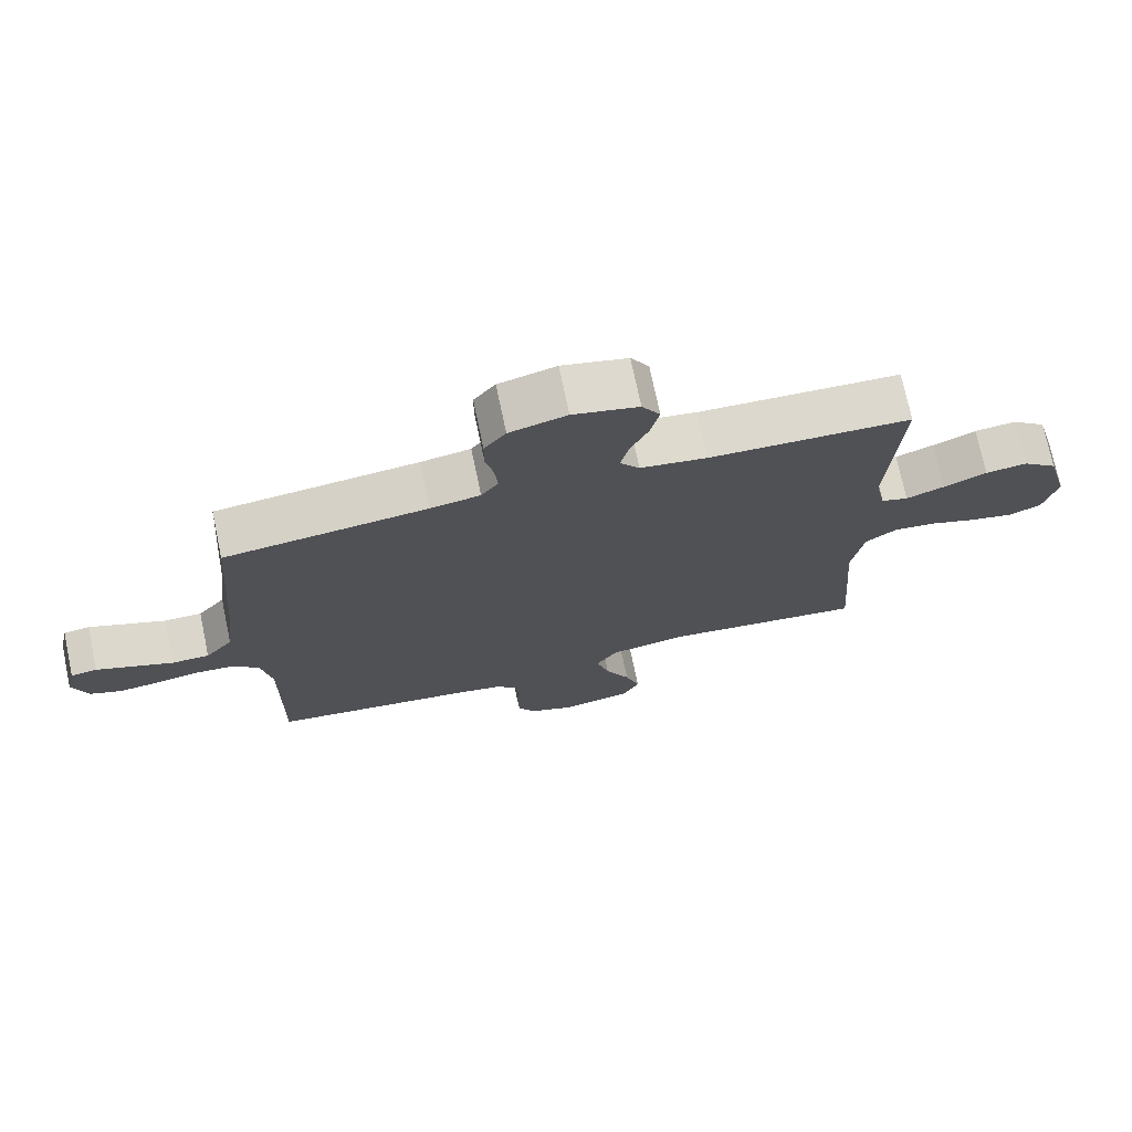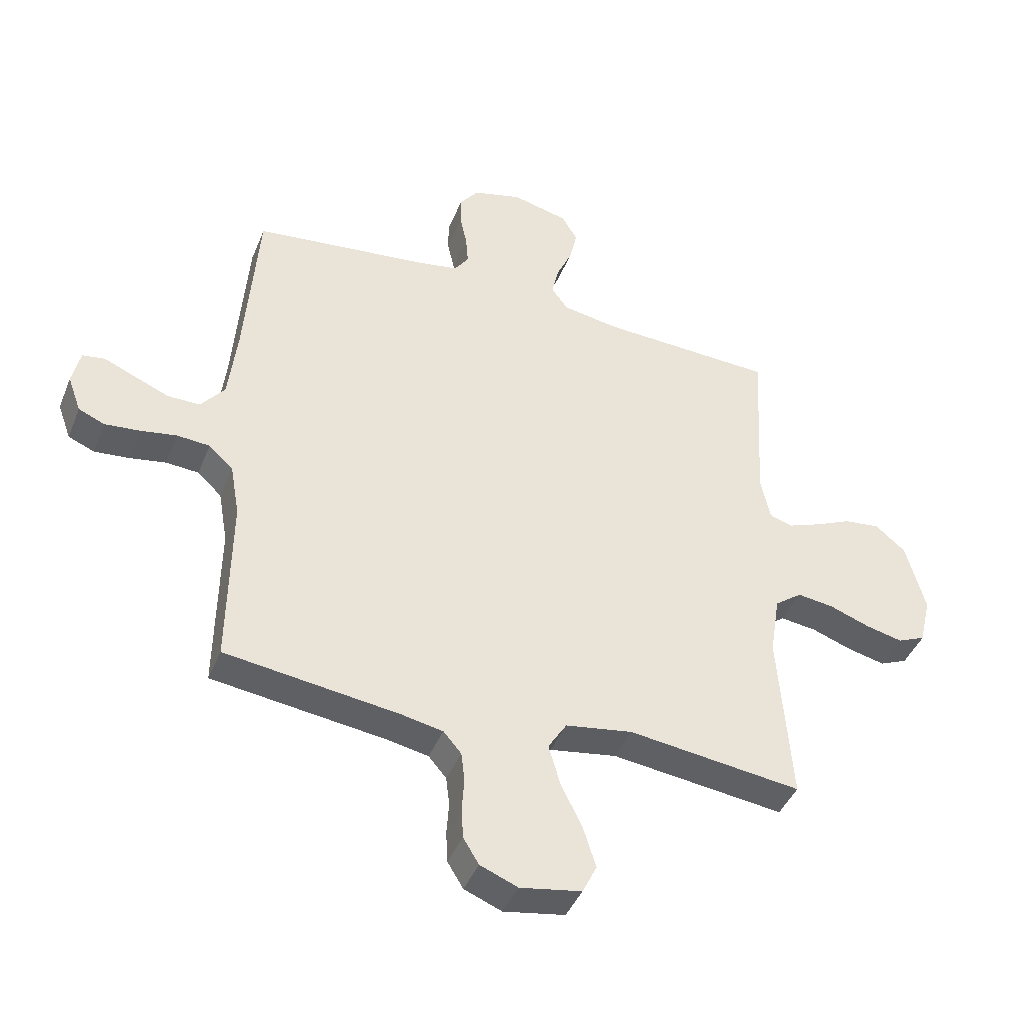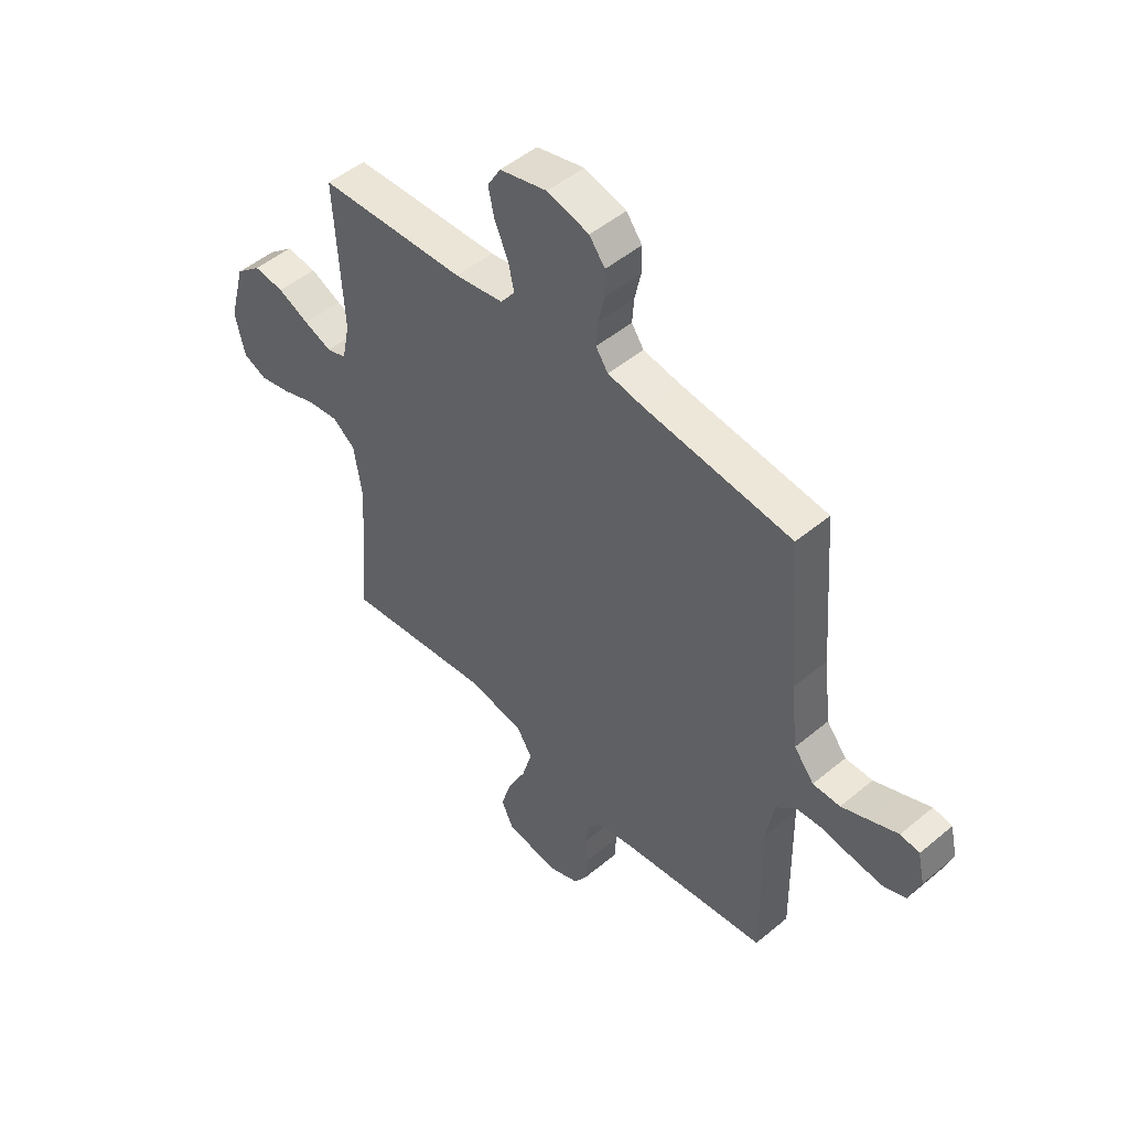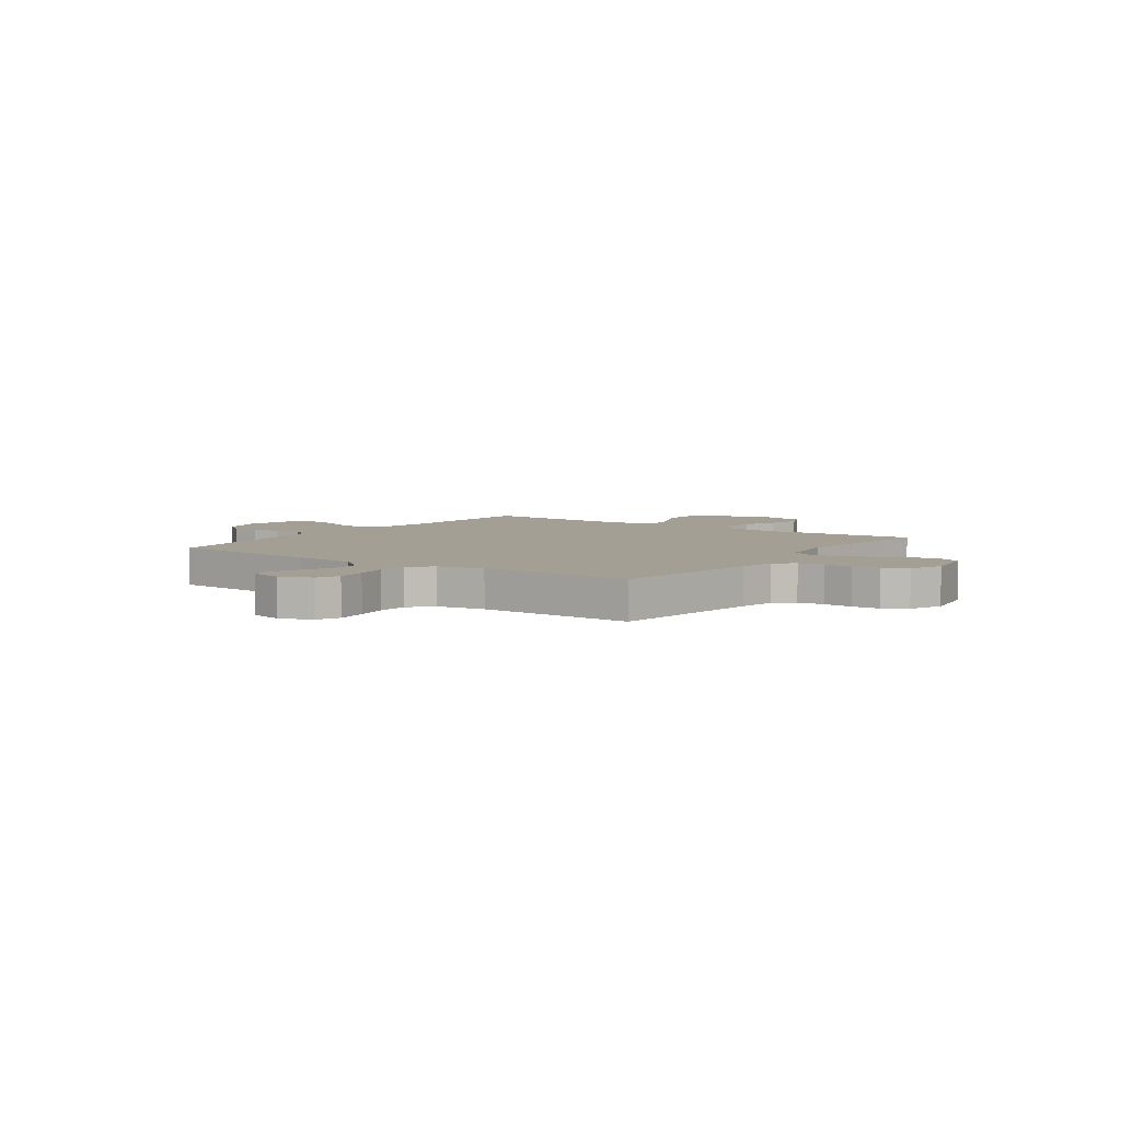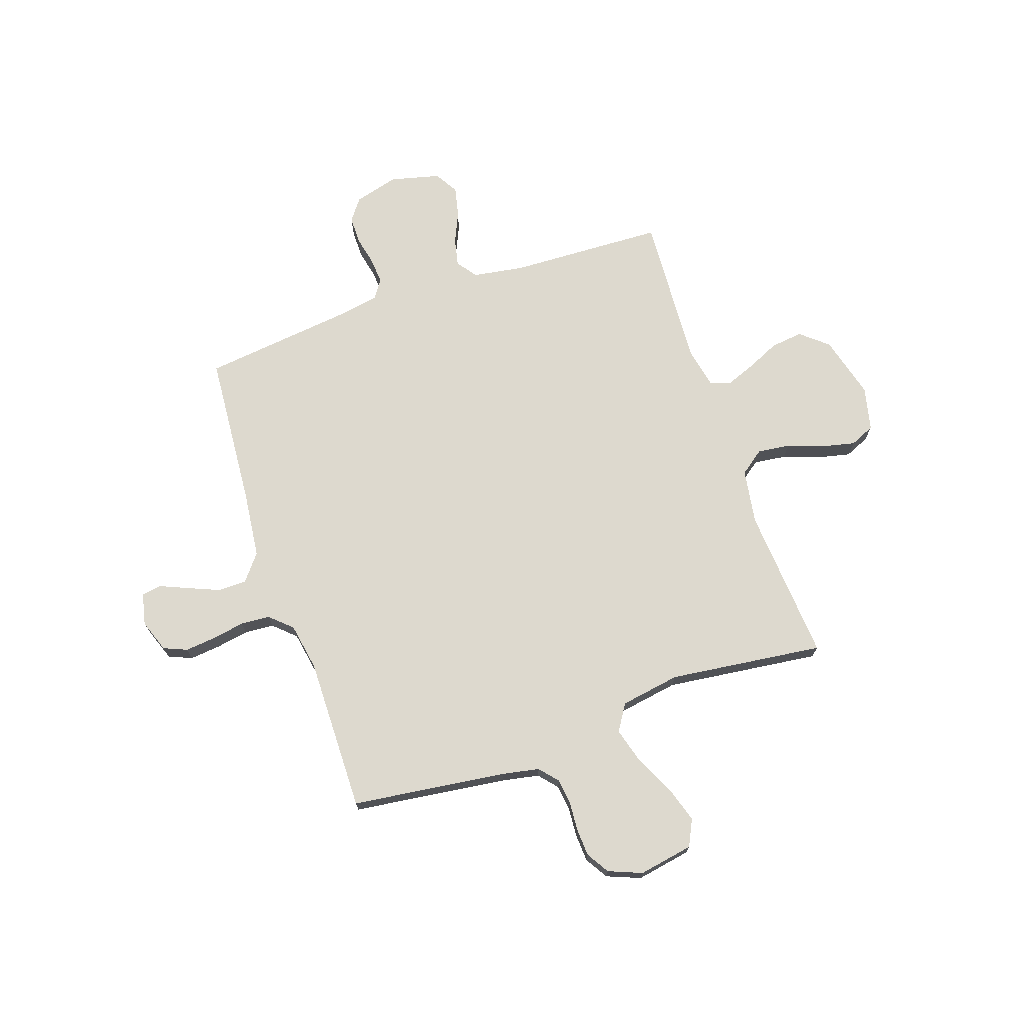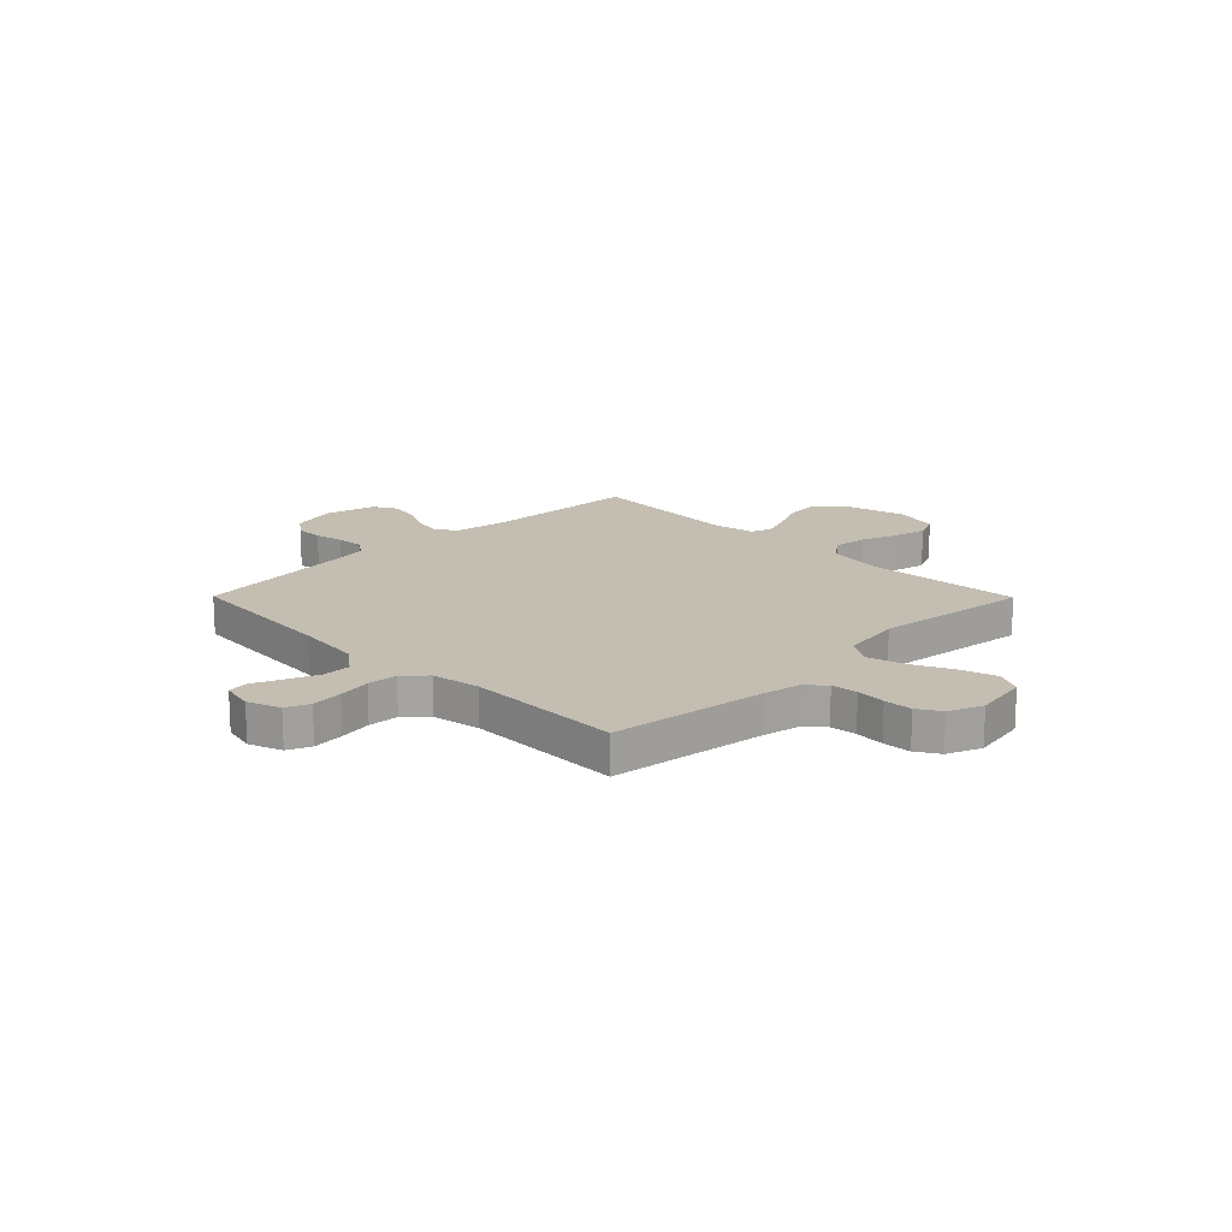
<metadata>
{"format":"obj","ext":"obj","renderer":"f3d","projection":"perspective","resolution":1024,"background":"white","views":[{"elev":73.5,"azim":168.1,"up":"+Z"},{"elev":-42.7,"azim":158.9,"up":"+Z"},{"elev":49.3,"azim":47.3,"up":"+Z"},{"elev":5.4,"azim":125.5,"up":"+Y"},{"elev":71.8,"azim":161.1,"up":"+Y"},{"elev":17.2,"azim":135.3,"up":"+Y"}]}
</metadata>
<code>
v -0.5 0.07 0.5
v -0.2 0.07 0.512
v -0.101 0.07 0.528
v -0.072 0.07 0.567
v -0.084 0.07 0.621
v -0.111 0.07 0.681
v -0.124 0.07 0.739
v -0.097 0.07 0.785
v 0 0.07 0.809
v 0.085 0.07 0.786
v 0.117 0.07 0.744
v 0.117 0.07 0.69
v 0.105 0.07 0.635
v 0.101 0.07 0.584
v 0.126 0.07 0.548
v 0.2 0.07 0.535
v 0.5 0.07 0.5
v 0.523 0.07 0.2
v 0.538 0.07 0.071
v 0.579 0.07 0.02
v 0.635 0.07 0.02
v 0.695 0.07 0.045
v 0.749 0.07 0.068
v 0.788 0.07 0.062
v 0.802 0.07 0
v 0.779 0.07 -0.063
v 0.734 0.07 -0.082
v 0.674 0.07 -0.076
v 0.611 0.07 -0.065
v 0.554 0.07 -0.069
v 0.512 0.07 -0.108
v 0.496 0.07 -0.2
v 0.5 0.07 -0.5
v 0.2 0.07 -0.539
v 0.128 0.07 -0.553
v 0.097 0.07 -0.589
v 0.091 0.07 -0.639
v 0.095 0.07 -0.695
v 0.092 0.07 -0.749
v 0.065 0.07 -0.793
v 0 0.07 -0.819
v -0.106 0.07 -0.8
v -0.131 0.07 -0.749
v -0.109 0.07 -0.679
v -0.072 0.07 -0.603
v -0.052 0.07 -0.533
v -0.084 0.07 -0.482
v -0.2 0.07 -0.463
v -0.5 0.07 -0.5
v -0.478 0.07 -0.2
v -0.495 0.07 -0.093
v -0.542 0.07 -0.058
v -0.605 0.07 -0.066
v -0.674 0.07 -0.091
v -0.739 0.07 -0.106
v -0.787 0.07 -0.085
v -0.807 0.07 0
v -0.774 0.07 0.123
v -0.722 0.07 0.167
v -0.66 0.07 0.16
v -0.596 0.07 0.131
v -0.539 0.07 0.109
v -0.499 0.07 0.122
v -0.483 0.07 0.2
v -0.5 0 0.5
v -0.2 0 0.512
v -0.101 0 0.528
v -0.072 0 0.567
v -0.084 0 0.621
v -0.111 0 0.681
v -0.124 0 0.739
v -0.097 0 0.785
v 0 0 0.809
v 0.085 0 0.786
v 0.117 0 0.744
v 0.117 0 0.69
v 0.105 0 0.635
v 0.101 0 0.584
v 0.126 0 0.548
v 0.2 0 0.535
v 0.5 0 0.5
v 0.523 0 0.2
v 0.538 0 0.071
v 0.579 0 0.02
v 0.635 0 0.02
v 0.695 0 0.045
v 0.749 0 0.068
v 0.788 0 0.062
v 0.802 0 0
v 0.779 0 -0.063
v 0.734 0 -0.082
v 0.674 0 -0.076
v 0.611 0 -0.065
v 0.554 0 -0.069
v 0.512 0 -0.108
v 0.496 0 -0.2
v 0.5 0 -0.5
v 0.2 0 -0.539
v 0.128 0 -0.553
v 0.097 0 -0.589
v 0.091 0 -0.639
v 0.095 0 -0.695
v 0.092 0 -0.749
v 0.065 0 -0.793
v 0 0 -0.819
v -0.106 0 -0.8
v -0.131 0 -0.749
v -0.109 0 -0.679
v -0.072 0 -0.603
v -0.052 0 -0.533
v -0.084 0 -0.482
v -0.2 0 -0.463
v -0.5 0 -0.5
v -0.478 0 -0.2
v -0.495 0 -0.093
v -0.542 0 -0.058
v -0.605 0 -0.066
v -0.674 0 -0.091
v -0.739 0 -0.106
v -0.787 0 -0.085
v -0.807 0 0
v -0.774 0 0.123
v -0.722 0 0.167
v -0.66 0 0.16
v -0.596 0 0.131
v -0.539 0 0.109
v -0.499 0 0.122
v -0.483 0 0.2
f 58 59 60 61
f 58 61 62
f 57 58 62
f 56 57 62 63
f 53 54 55 56
f 52 53 56 63
f 48 49 50
f 47 48 50 51
f 42 43 44 45
f 42 45 46
f 41 42 46
f 40 41 46
f 37 38 39 40
f 36 37 40 46
f 35 36 46 47
f 32 33 34
f 31 32 34 35
f 26 27 28 29
f 24 25 26 29
f 22 23 24 29
f 21 22 29 30
f 20 21 30 31
f 16 17 18
f 15 16 18 19
f 10 11 12 13
f 10 13 14
f 9 10 14
f 8 9 14
f 5 6 7 8
f 4 5 8 14
f 3 4 14 15
f 64 1 2
f 63 64 2 3
f 51 52 63 3
f 31 35 47 51
f 19 20 31 51
f 3 15 19 51
f 125 124 123 122
f 126 125 122
f 126 122 121
f 127 126 121 120
f 120 119 118 117
f 127 120 117 116
f 114 113 112
f 115 114 112 111
f 109 108 107 106
f 110 109 106
f 110 106 105
f 110 105 104
f 104 103 102 101
f 110 104 101 100
f 111 110 100 99
f 98 97 96
f 99 98 96 95
f 93 92 91 90
f 93 90 89 88
f 93 88 87 86
f 94 93 86 85
f 95 94 85 84
f 82 81 80
f 83 82 80 79
f 77 76 75 74
f 78 77 74
f 78 74 73
f 78 73 72
f 72 71 70 69
f 78 72 69 68
f 79 78 68 67
f 66 65 128
f 67 66 128 127
f 67 127 116 115
f 115 111 99 95
f 115 95 84 83
f 115 83 79 67
f 1 65 66 2
f 2 66 67 3
f 3 67 68 4
f 4 68 69 5
f 5 69 70 6
f 6 70 71 7
f 7 71 72 8
f 8 72 73 9
f 9 73 74 10
f 10 74 75 11
f 11 75 76 12
f 12 76 77 13
f 13 77 78 14
f 14 78 79 15
f 15 79 80 16
f 16 80 81 17
f 17 81 82 18
f 18 82 83 19
f 19 83 84 20
f 20 84 85 21
f 21 85 86 22
f 22 86 87 23
f 23 87 88 24
f 24 88 89 25
f 25 89 90 26
f 26 90 91 27
f 27 91 92 28
f 28 92 93 29
f 29 93 94 30
f 30 94 95 31
f 31 95 96 32
f 32 96 97 33
f 33 97 98 34
f 34 98 99 35
f 35 99 100 36
f 36 100 101 37
f 37 101 102 38
f 38 102 103 39
f 39 103 104 40
f 40 104 105 41
f 41 105 106 42
f 42 106 107 43
f 43 107 108 44
f 44 108 109 45
f 45 109 110 46
f 46 110 111 47
f 47 111 112 48
f 48 112 113 49
f 49 113 114 50
f 50 114 115 51
f 51 115 116 52
f 52 116 117 53
f 53 117 118 54
f 54 118 119 55
f 55 119 120 56
f 56 120 121 57
f 57 121 122 58
f 58 122 123 59
f 59 123 124 60
f 60 124 125 61
f 61 125 126 62
f 62 126 127 63
f 63 127 128 64
f 64 128 65 1

</code>
